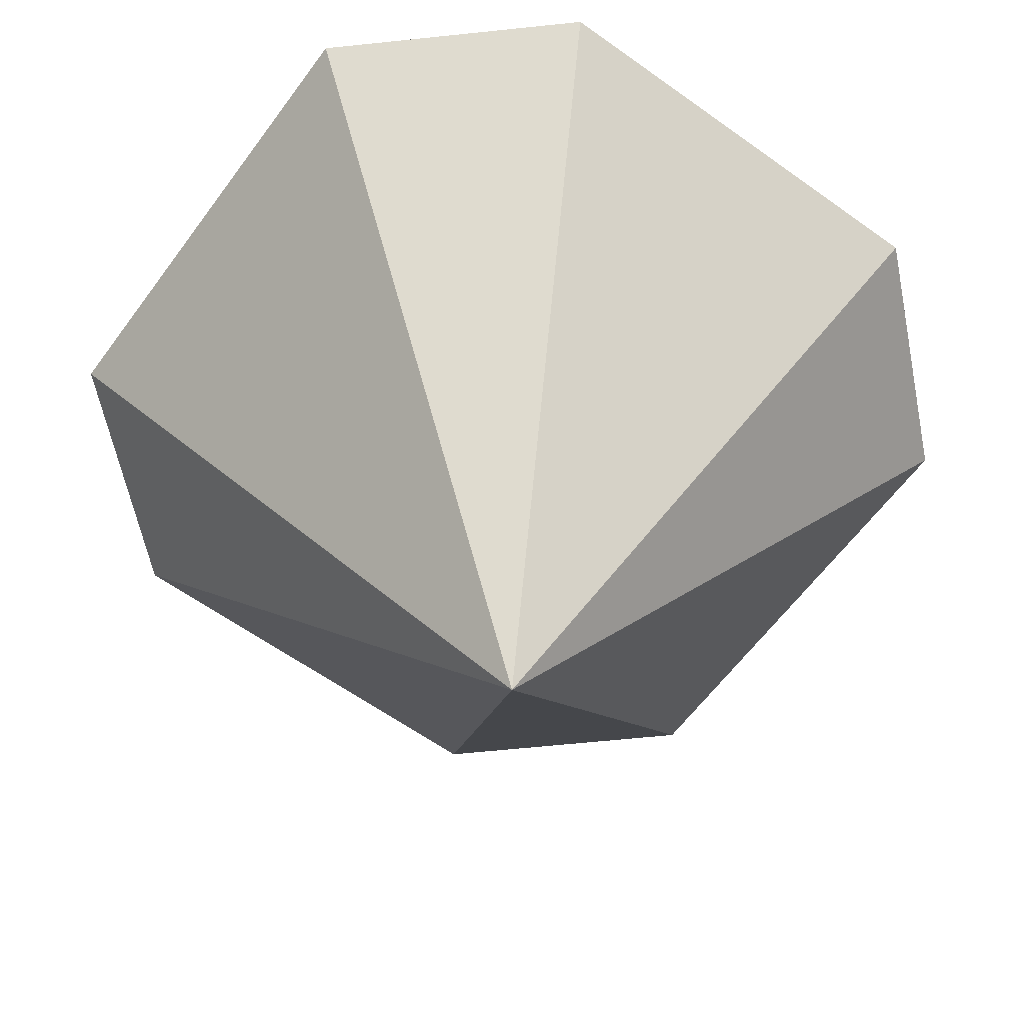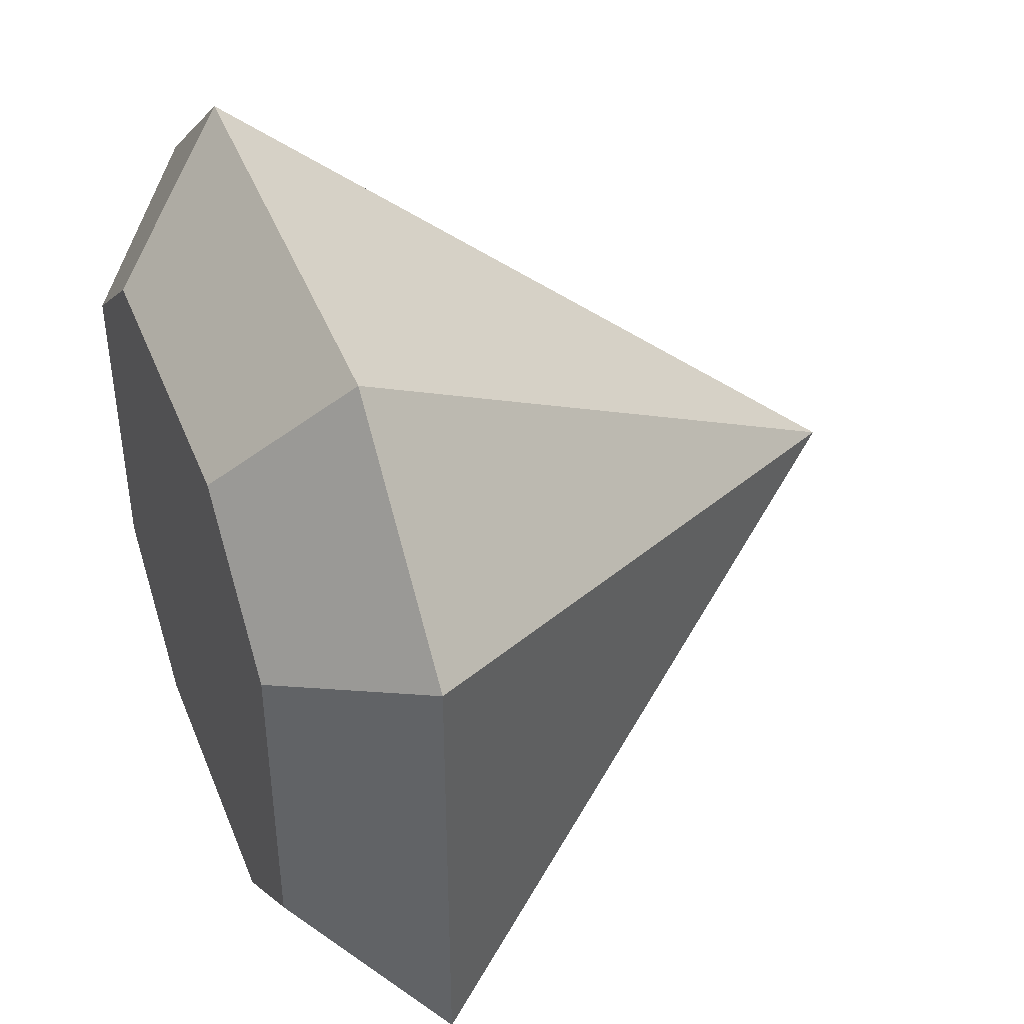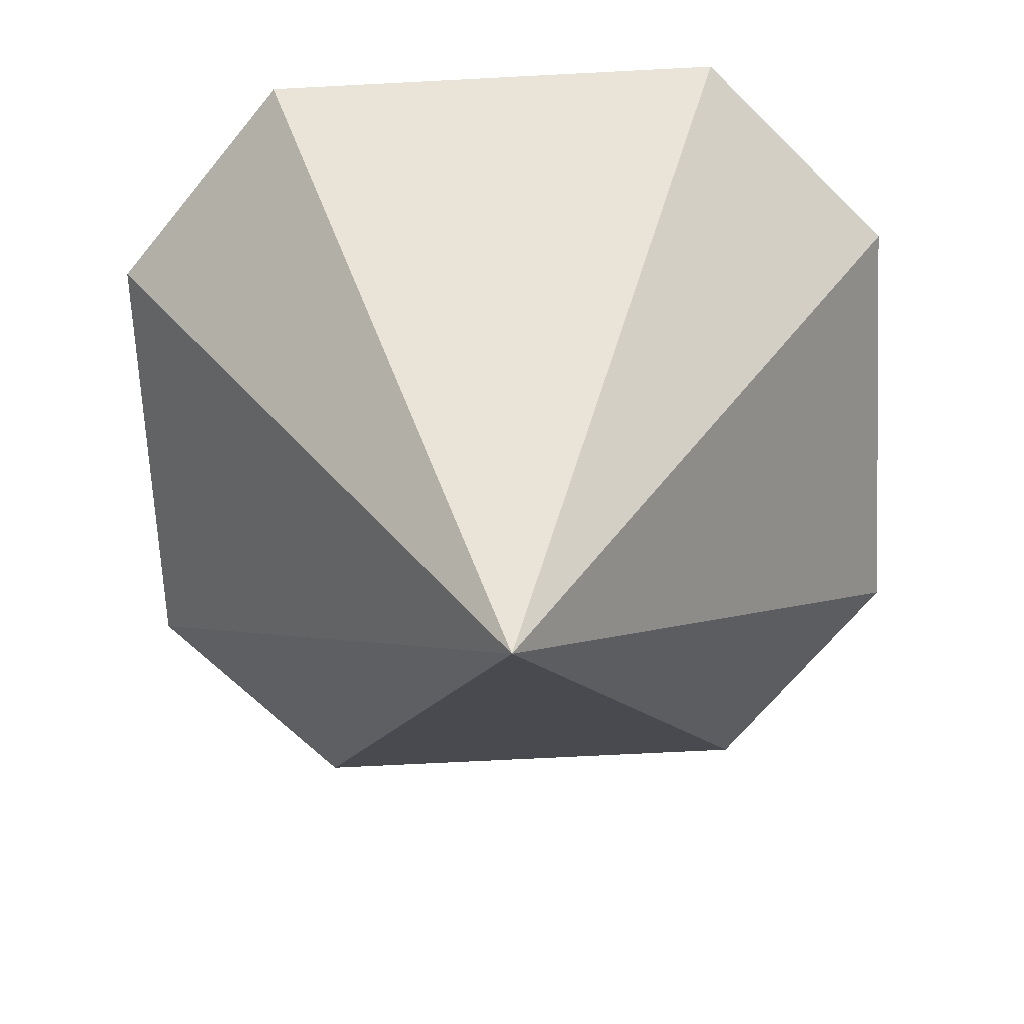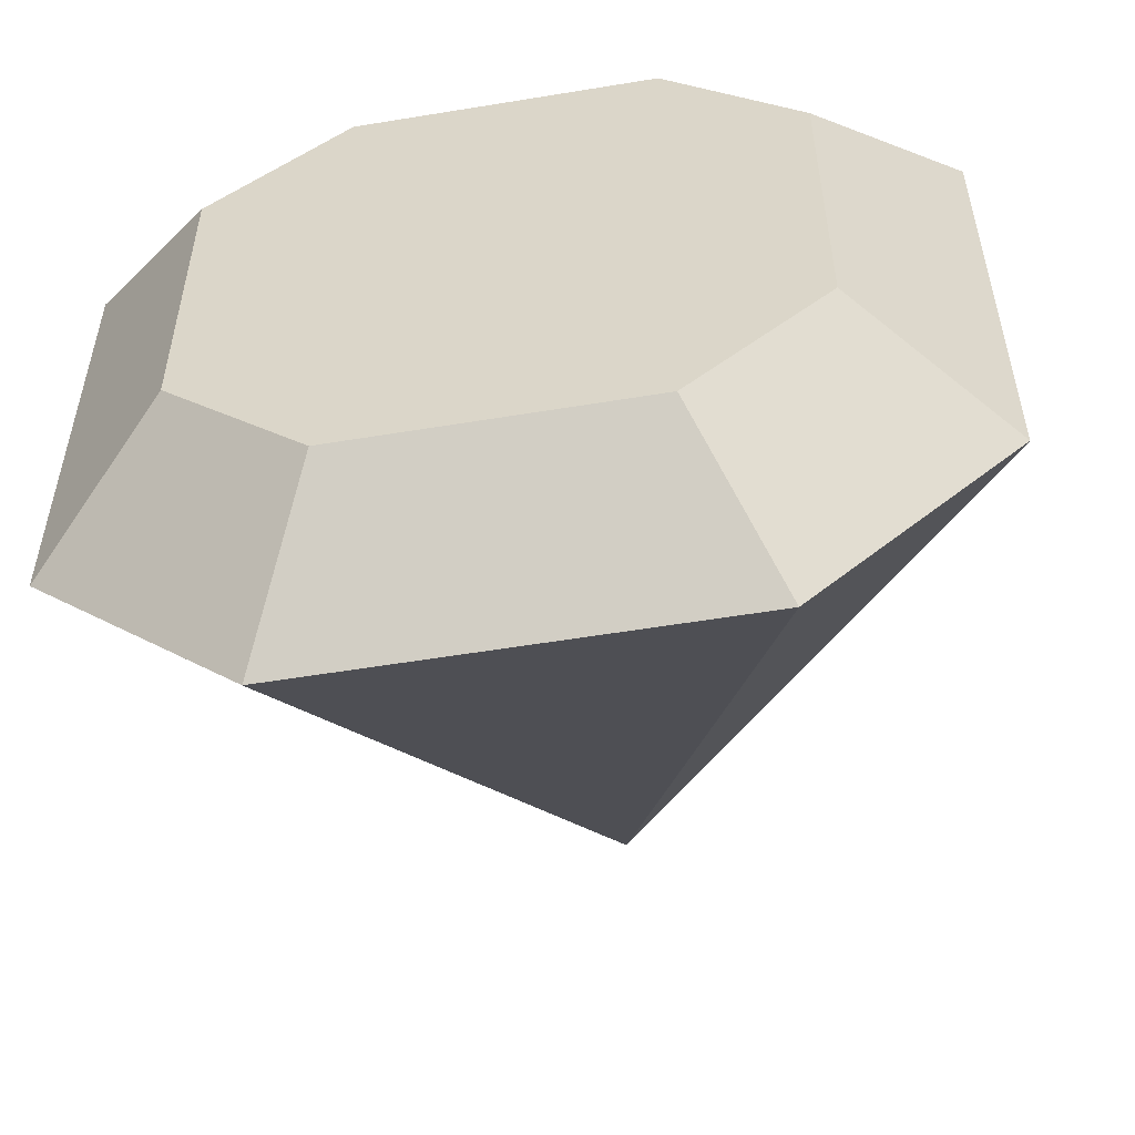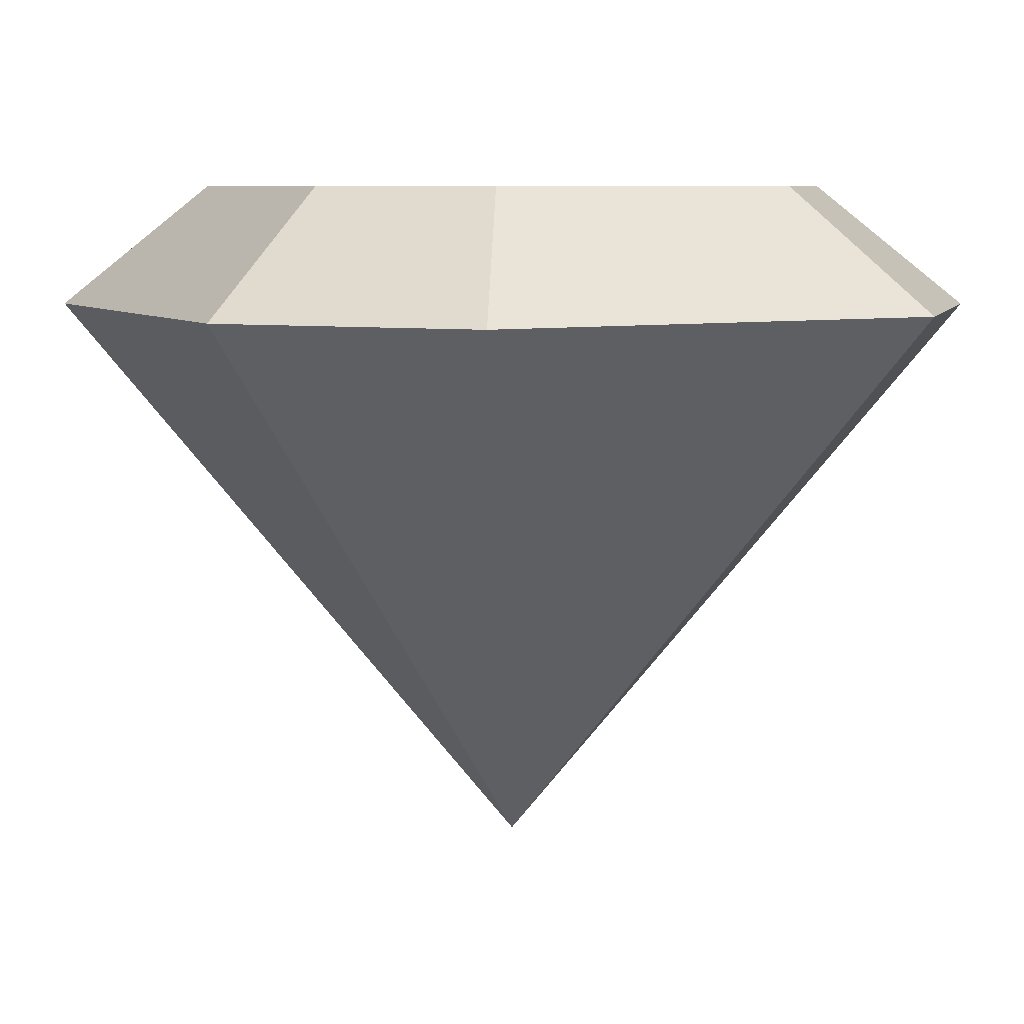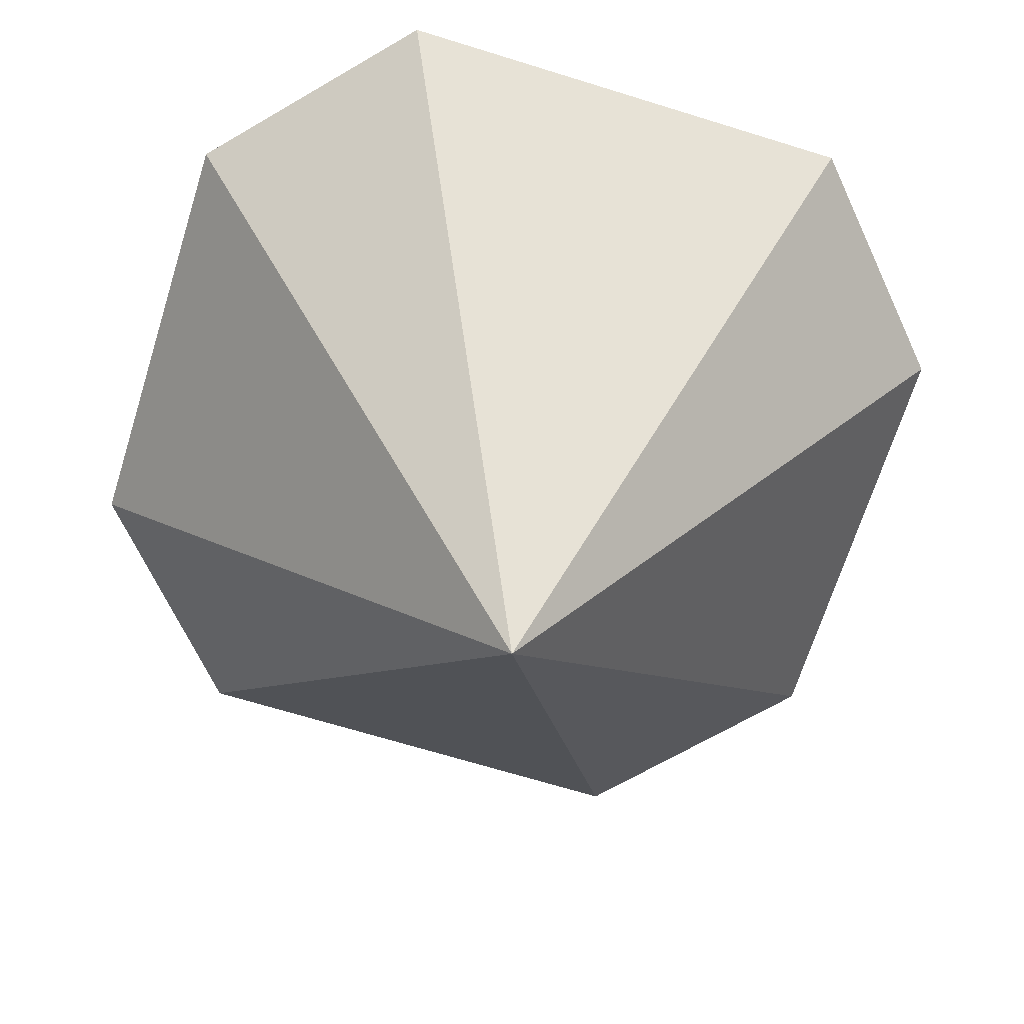
<metadata>
{"format":"obj","ext":"obj","renderer":"f3d","projection":"perspective","resolution":1024,"background":"white","views":[{"elev":-60.8,"azim":-36.2,"up":"+Y"},{"elev":43.9,"azim":-110.9,"up":"+Z"},{"elev":-67.3,"azim":-87.0,"up":"+Y"},{"elev":-55.1,"azim":-170.1,"up":"+Z"},{"elev":7.5,"azim":63.0,"up":"+Y"},{"elev":-67.3,"azim":72.7,"up":"+Y"}]}
</metadata>
<code>
g Magic_Gem_2
v -0.06641 0.03513 0.0377
v 0 -0.05492 5e-08
v -0.06641 0.03513 -0.0377
v -0.03461 0.03513 0.06666
v 0 -0.05492 5e-08
v -0.06641 0.03513 0.0377
v 0.03461 0.03513 0.06666
v 0 -0.05492 5e-08
v -0.03461 0.03513 0.06666
v 0.06641 0.03513 0.0377
v 0 -0.05492 5e-08
v 0.03461 0.03513 0.06666
v 0.06641 0.03513 -0.0377
v 0 -0.05492 5e-08
v 0.06641 0.03513 0.0377
v 0.03461 0.03513 -0.06666
v 0 -0.05492 5e-08
v 0.06641 0.03513 -0.0377
v -0.03461 0.03513 -0.06666
v 0 -0.05492 5e-08
v 0.03461 0.03513 -0.06666
v -0.06641 0.03513 -0.0377
v 0 -0.05492 5e-08
v -0.03461 0.03513 -0.06666
v -0.04484 0.05469 -0.02545
v -0.02337 0.05469 -0.04501
v 0.02337 0.05469 -0.04501
v 0.04484 0.05469 -0.02545
v -0.04484 0.05469 0.02545
v 0.04484 0.05469 0.02545
v -0.02337 0.05469 0.04501
v 0.02337 0.05469 0.04501
v -0.04484 0.05469 0.02545
v -0.06641 0.03513 0.0377
v -0.06641 0.03513 -0.0377
v -0.04484 0.05469 -0.02545
v -0.02337 0.05469 0.04501
v -0.03461 0.03513 0.06666
v -0.06641 0.03513 0.0377
v -0.04484 0.05469 0.02545
v 0.02337 0.05469 0.04501
v 0.03461 0.03513 0.06666
v -0.03461 0.03513 0.06666
v -0.02337 0.05469 0.04501
v 0.04484 0.05469 0.02545
v 0.06641 0.03513 0.0377
v 0.03461 0.03513 0.06666
v 0.02337 0.05469 0.04501
v 0.04484 0.05469 -0.02545
v 0.06641 0.03513 -0.0377
v 0.06641 0.03513 0.0377
v 0.04484 0.05469 0.02545
v 0.02337 0.05469 -0.04501
v 0.03461 0.03513 -0.06666
v 0.06641 0.03513 -0.0377
v 0.04484 0.05469 -0.02545
v -0.02337 0.05469 -0.04501
v -0.03461 0.03513 -0.06666
v 0.03461 0.03513 -0.06666
v 0.02337 0.05469 -0.04501
v -0.04484 0.05469 -0.02545
v -0.06641 0.03513 -0.0377
v -0.03461 0.03513 -0.06666
v -0.02337 0.05469 -0.04501
g Magic_Gem_2_0
f 3 2 1
f 6 5 4
f 9 8 7
f 12 11 10
f 15 14 13
f 18 17 16
f 21 20 19
f 24 23 22
f 27 26 25
f 25 28 27
f 25 29 28
f 29 30 28
f 29 31 30
f 31 32 30
f 35 34 33
f 36 35 33
f 39 38 37
f 40 39 37
f 43 42 41
f 44 43 41
f 47 46 45
f 48 47 45
f 51 50 49
f 52 51 49
f 55 54 53
f 56 55 53
f 59 58 57
f 60 59 57
f 63 62 61
f 64 63 61

</code>
